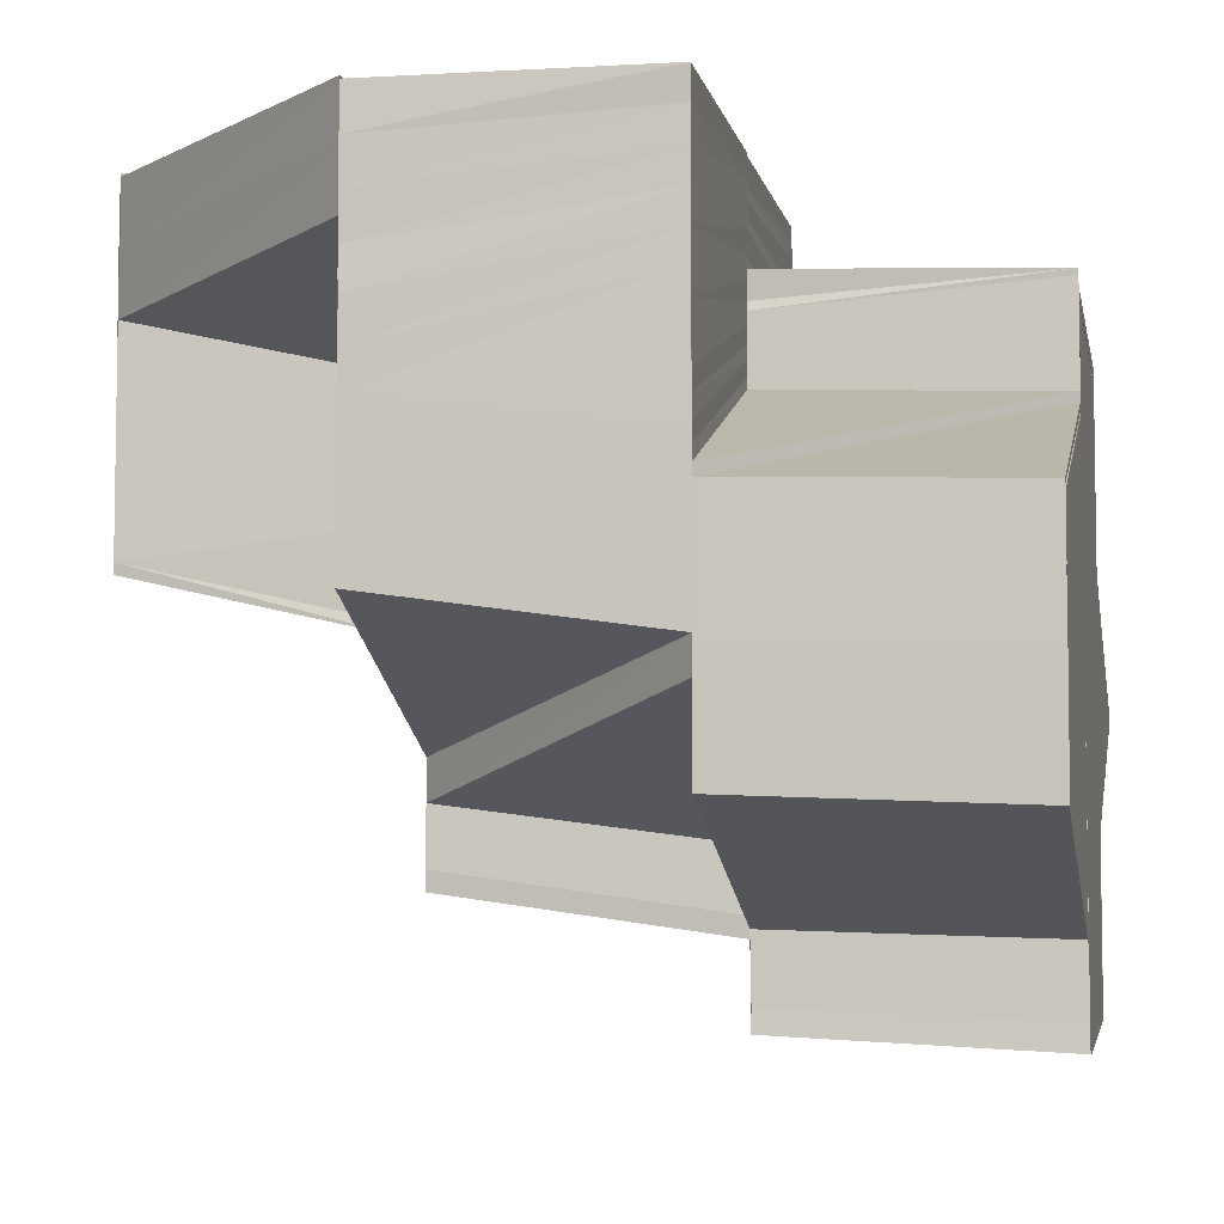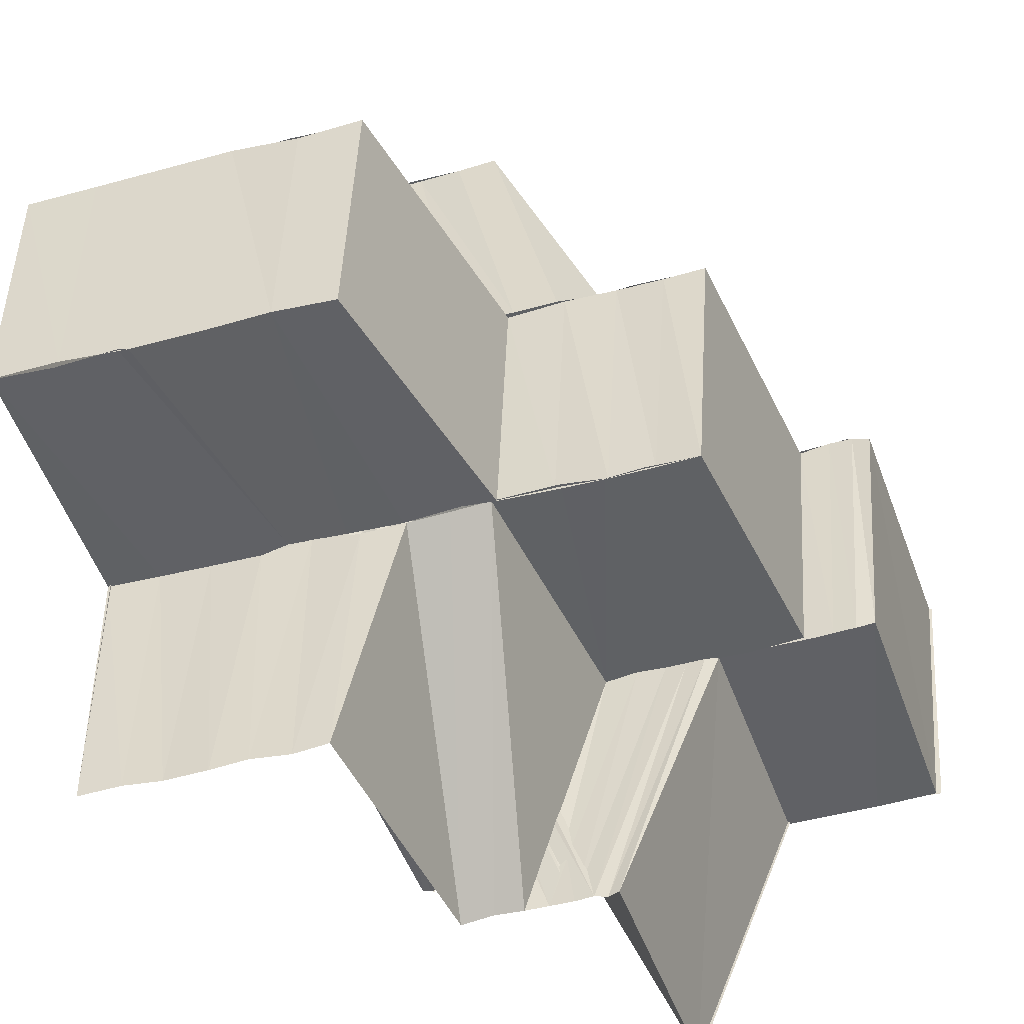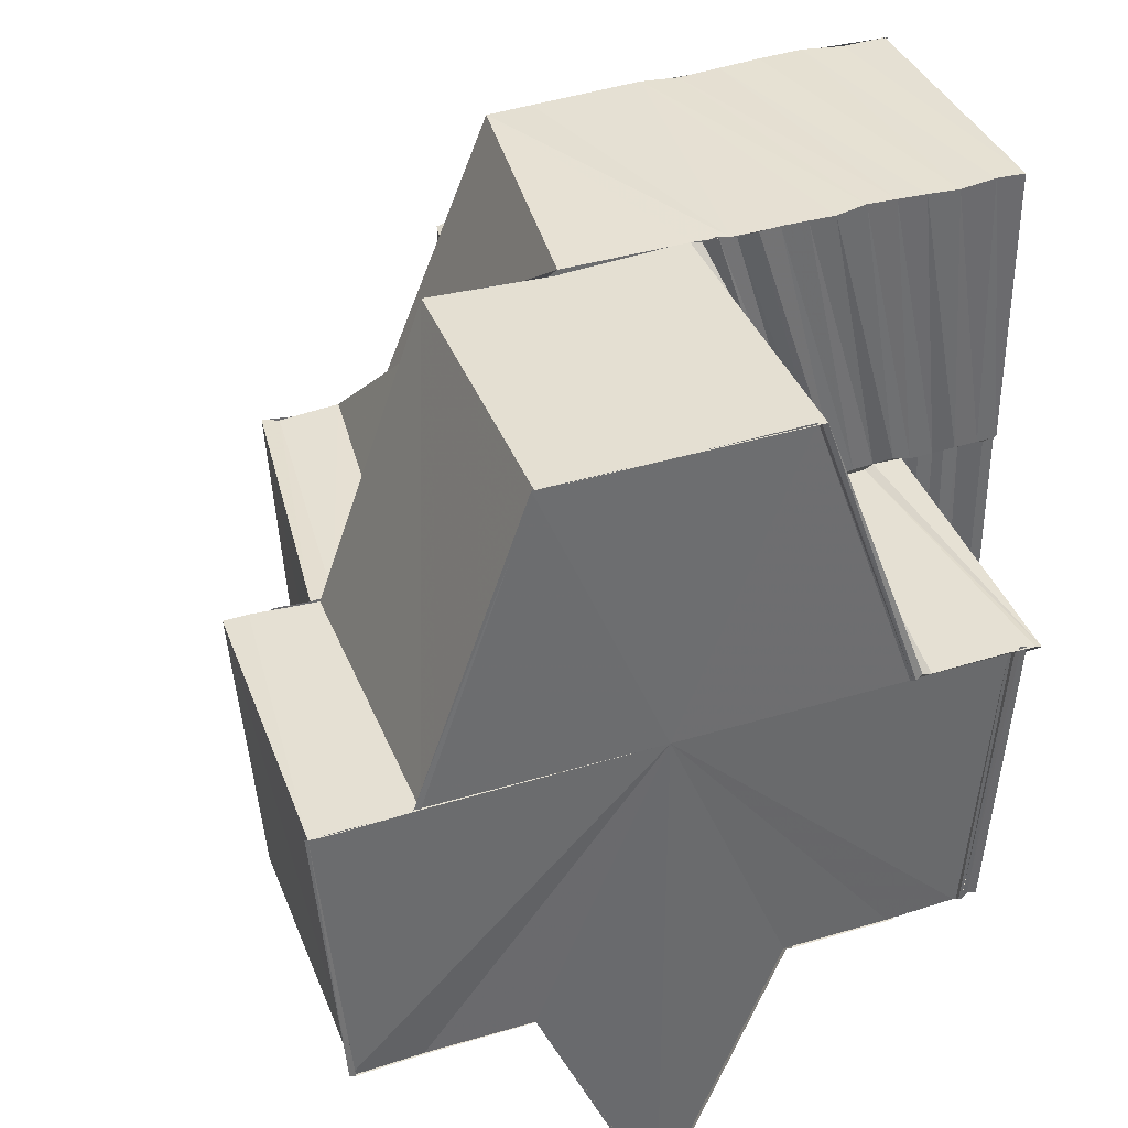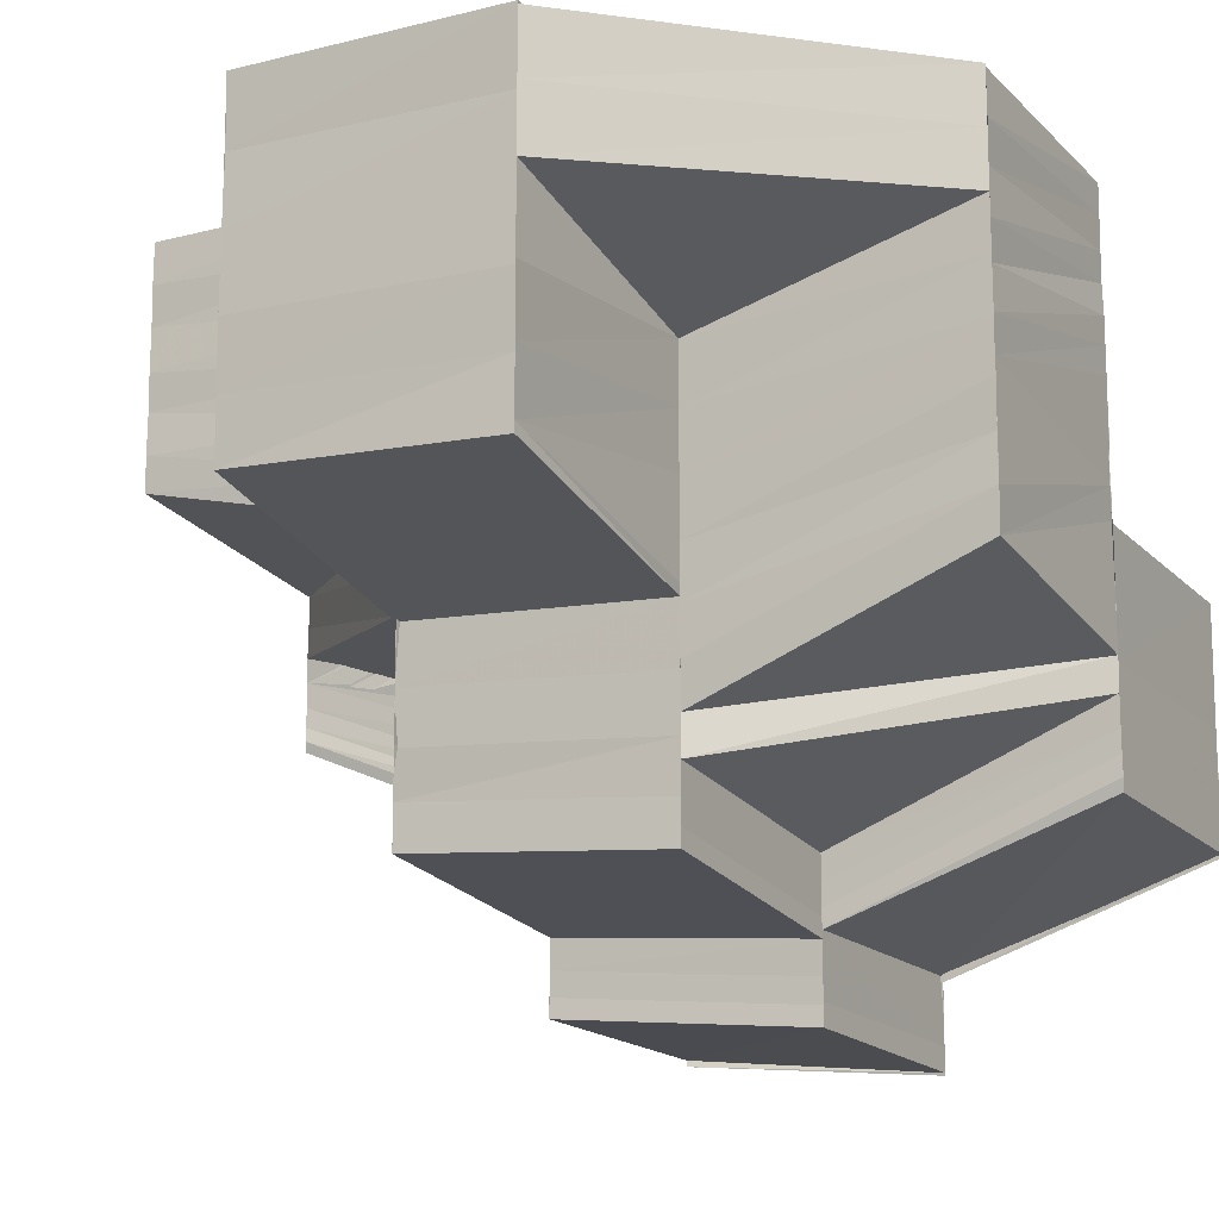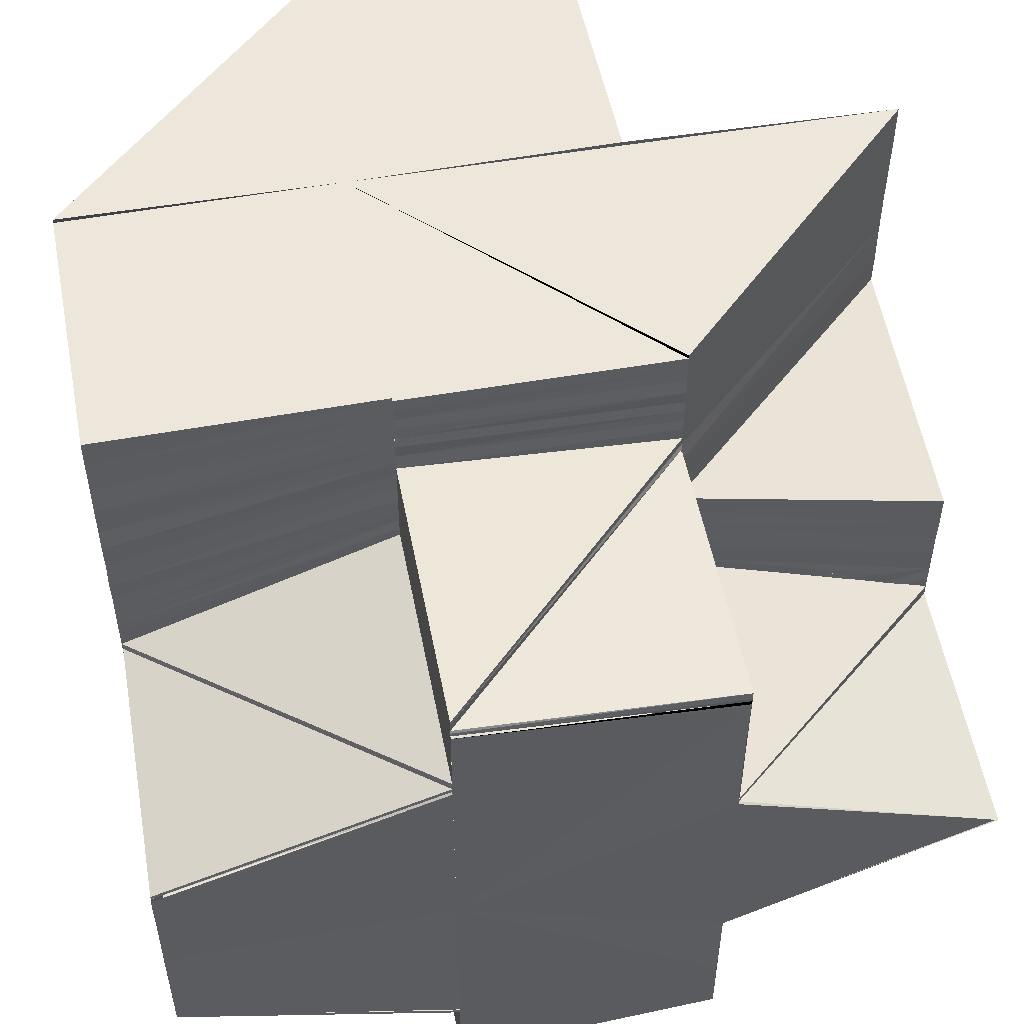
<metadata>
{"format":"obj","ext":"obj","renderer":"f3d","projection":"perspective","resolution":1024,"background":"white","views":[{"elev":-5.8,"azim":-168.9,"up":"+Z"},{"elev":-47.0,"azim":106.8,"up":"+Y"},{"elev":37.6,"azim":-111.9,"up":"+Y"},{"elev":-14.2,"azim":118.1,"up":"+Z"},{"elev":52.2,"azim":-101.0,"up":"+Z"}]}
</metadata>
<code>
o 28853
v 2220 1871 10.66
v 2220 1871 10.65
v 2220 1871 10.66
v 2220 1871 10.66
v 2220 1871 10.66
v 2220 1871 10.65
v 2220 1871 10.65
v 2220 1871 10.65
v 2220 1871 10.65
v 2220 1871 10.65
v 2220 1871 10.65
v 2220 1871 10.65
v 2220 1871 10.65
v 2220 1871 10.65
v 2220 1871 10.65
v 2220 1871 10.65
v 2220 1871 10.65
v 2220 1871 10.65
v 2220 1871 10.64
v 2220 1871 10.65
v 2220 1871 10.64
v 2220 1871 10.64
v 2220 1871 10.65
v 2220 1871 10.65
v 2220 1871 10.64
v 2220 1871 10.64
v 2220 1871 10.64
v 2220 1871 10.65
v 2220 1871 10.64
v 2220 1871 10.64
v 2220 1871 10.64
v 2220 1871 10.64
v 2220 1871 10.64
v 2220 1871 10.64
v 2220 1871 10.65
v 2220 1871 10.65
v 2220 1871 10.64
v 2220 1871 10.64
v 2220 1871 10.65
v 2220 1871 10.64
v 2220 1871 10.65
v 2220 1871 10.64
v 2220 1871 10.65
v 2220 1871 10.65
v 2220 1871 10.64
v 2220 1871 10.64
v 2220 1871 10.65
v 2220 1871 10.65
v 2220 1871 10.65
v 2220 1871 10.65
v 2220 1871 10.65
v 2220 1871 10.65
v 2220 1871 10.65
v 2220 1871 10.65
v 2220 1871 10.65
v 2220 1871 10.65
v 2220 1871 10.66
v 2220 1871 10.65
v 2220 1871 10.66
v 2220 1871 10.66
v 2220 1871 10.66
v 2220 1871 10.66
v 2220 1871 10.66
v 2220 1871 10.66
v 2220 1871 10.66
v 2220 1871 10.66
v 2220 1871 10.66
v 2220 1871 10.65
v 2220 1871 10.65
v 2220 1871 10.66
v 2220 1871 10.66
v 2220 1871 10.65
v 2220 1871 10.65
v 2220 1871 10.65
v 2220 1871 10.65
v 2220 1871 10.65
v 2220 1871 10.65
v 2220 1871 10.65
v 2220 1871 10.65
v 2220 1871 10.65
v 2220 1871 10.65
v 2220 1871 10.65
v 2220 1871 10.65
v 2220 1871 10.65
v 2220 1871 10.65
v 2220 1871 10.65
v 2220 1871 10.65
v 2220 1871 10.65
v 2220 1871 10.65
v 2220 1871 10.65
v 2220 1871 10.65
v 2220 1871 10.65
v 2220 1871 10.65
v 2220 1871 10.65
v 2220 1871 10.65
v 2220 1871 10.65
v 2220 1871 10.65
v 2220 1871 10.65
v 2220 1871 10.65
v 2220 1871 10.65
v 2220 1871 10.65
v 2220 1871 10.65
v 2220 1871 10.65
v 2220 1871 10.65
v 2220 1871 10.65
v 2220 1871 10.65
v 2220 1871 10.65
v 2220 1871 10.65
v 2220 1871 10.65
v 2220 1871 10.65
v 2220 1871 10.65
v 2220 1871 10.65
v 2220 1871 10.65
v 2220 1871 10.64
v 2220 1871 10.65
v 2220 1871 10.64
v 2220 1871 10.64
v 2220 1871 10.64
v 2220 1871 10.63
v 2220 1871 10.64
v 2220 1871 10.65
v 2220 1871 10.65
v 2220 1871 10.65
v 2220 1871 10.65
v 2220 1871 10.65
v 2220 1871 10.65
v 2220 1871 10.65
v 2220 1871 10.64
v 2220 1871 10.64
v 2220 1871 10.65
v 2220 1871 10.64
v 2220 1871 10.63
v 2220 1871 10.63
v 2220 1871 10.64
v 2220 1871 10.65
v 2220 1871 10.65
v 2220 1871 10.65
v 2220 1871 10.64
v 2220 1871 10.64
v 2220 1871 10.64
v 2220 1871 10.63
v 2220 1871 10.63
v 2220 1871 10.63
v 2220 1871 10.63
v 2220 1871 10.63
v 2220 1871 10.63
v 2220 1871 10.65
v 2220 1871 10.65
v 2220 1871 10.65
v 2220 1871 10.65
v 2220 1871 10.65
v 2220 1871 10.65
v 2220 1871 10.65
v 2220 1871 10.65
v 2220 1871 10.65
v 2220 1871 10.65
v 2220 1871 10.65
v 2220 1871 10.65
v 2220 1871 10.65
v 2220 1871 10.65
v 2220 1871 10.65
v 2220 1871 10.65
v 2220 1871 10.65
v 2220 1871 10.65
v 2220 1871 10.65
v 2220 1871 10.65
v 2220 1871 10.65
v 2220 1871 10.65
v 2220 1871 10.65
v 2220 1871 10.65
v 2220 1871 10.65
v 2220 1871 10.65
v 2220 1871 10.65
v 2220 1871 10.65
v 2220 1871 10.65
v 2220 1871 10.65
v 2220 1871 10.65
v 2220 1871 10.64
v 2220 1871 10.65
v 2220 1871 10.64
v 2220 1871 10.64
v 2220 1871 10.64
v 2220 1871 10.64
v 2220 1871 10.66
v 2220 1871 10.66
v 2220 1871 10.66
v 2220 1871 10.66
v 2220 1871 10.66
v 2220 1871 10.66
v 2220 1871 10.66
v 2220 1871 10.66
v 2220 1871 10.66
v 2220 1871 10.65
v 2220 1871 10.65
v 2220 1871 10.65
v 2220 1871 10.65
v 2220 1871 10.65
v 2220 1871 10.65
v 2220 1871 10.65
v 2220 1871 10.65
v 2220 1871 10.65
v 2220 1871 10.65
v 2220 1871 10.65
v 2220 1871 10.66
v 2220 1871 10.66
v 2220 1871 10.66
v 2220 1871 10.66
v 2220 1871 10.66
v 2220 1871 10.66
v 2220 1871 10.66
v 2220 1871 10.66
v 2220 1871 10.65
v 2220 1871 10.65
v 2220 1871 10.65
v 2220 1871 10.65
v 2220 1871 10.65
v 2220 1871 10.65
v 2220 1871 10.65
v 2220 1871 10.65
v 2220 1871 10.65
v 2220 1871 10.65
v 2220 1871 10.65
v 2220 1871 10.65
v 2220 1871 10.65
v 2220 1871 10.65
v 2220 1871 10.65
v 2220 1871 10.65
v 2220 1871 10.65
v 2220 1871 10.65
v 2220 1871 10.65
v 2220 1871 10.65
v 2220 1871 10.65
v 2220 1871 10.65
v 2220 1871 10.65
v 2220 1871 10.65
v 2220 1871 10.65
v 2220 1871 10.65
v 2220 1871 10.65
v 2220 1871 10.65
v 2220 1871 10.66
v 2220 1871 10.66
v 2220 1871 10.66
v 2220 1871 10.66
v 2220 1871 10.65
v 2220 1871 10.66
v 2220 1871 10.65
v 2220 1871 10.65
v 2220 1871 10.66
v 2220 1871 10.65
v 2220 1871 10.65
v 2220 1871 10.65
v 2220 1871 10.65
v 2220 1871 10.65
v 2220 1871 10.66
v 2220 1871 10.66
v 2220 1871 10.65
v 2220 1871 10.65
v 2220 1871 10.65
v 2220 1871 10.65
v 2220 1871 10.64
v 2220 1871 10.65
v 2220 1871 10.64
v 2220 1871 10.64
v 2220 1871 10.64
v 2220 1871 10.64
v 2220 1871 10.65
v 2220 1871 10.65
v 2220 1871 10.65
v 2220 1871 10.64
v 2220 1871 10.64
v 2220 1871 10.65
v 2220 1871 10.65
v 2220 1871 10.65
v 2220 1871 10.65
v 2220 1871 10.65
v 2220 1871 10.66
v 2220 1871 10.66
v 2220 1871 10.66
v 2220 1871 10.66
v 2220 1871 10.66
v 2220 1871 10.66
v 2220 1871 10.66
v 2220 1871 10.66
v 2220 1871 10.66
v 2220 1871 10.66
v 2220 1871 10.66
v 2220 1871 10.66
v 2220 1871 10.66
v 2220 1871 10.66
v 2220 1871 10.66
v 2220 1871 10.66
v 2220 1871 10.64
v 2220 1871 10.64
v 2220 1871 10.64
v 2220 1871 10.64
v 2220 1871 10.64
v 2220 1871 10.64
v 2220 1871 10.64
v 2220 1871 10.64
v 2220 1871 10.64
v 2220 1871 10.64
v 2220 1871 10.64
v 2220 1871 10.63
v 2220 1871 10.63
v 2220 1871 10.64
v 2220 1871 10.64
v 2220 1871 10.64
v 2220 1871 10.63
v 2220 1871 10.64
v 2220 1871 10.64
v 2220 1871 10.64
v 2220 1871 10.64
v 2220 1871 10.64
v 2220 1871 10.64
v 2220 1871 10.64
v 2220 1871 10.64
v 2220 1871 10.64
v 2220 1871 10.64
v 2220 1871 10.64
v 2220 1871 10.64
v 2220 1871 10.64
v 2220 1871 10.64
v 2220 1871 10.64
v 2220 1871 10.64
v 2220 1871 10.65
v 2220 1871 10.65
v 2220 1871 10.64
v 2220 1871 10.65
v 2220 1871 10.65
v 2220 1871 10.65
v 2220 1871 10.65
v 2220 1871 10.65
v 2220 1871 10.65
v 2220 1871 10.65
v 2220 1871 10.65
v 2220 1871 10.65
v 2220 1871 10.65
v 2220 1871 10.65
v 2220 1871 10.64
v 2220 1871 10.65
v 2220 1871 10.64
v 2220 1871 10.64
v 2220 1871 10.64
v 2220 1871 10.64
v 2220 1871 10.64
v 2220 1871 10.65
v 2220 1871 10.64
v 2220 1871 10.64
v 2220 1871 10.64
v 2220 1871 10.64
v 2220 1871 10.64
v 2220 1871 10.65
v 2220 1871 10.65
v 2220 1871 10.64
v 2220 1871 10.64
v 2220 1871 10.64
v 2220 1871 10.64
v 2220 1871 10.64
v 2220 1871 10.64
v 2220 1871 10.64
v 2220 1871 10.65
v 2220 1871 10.65
v 2220 1871 10.65
v 2220 1871 10.64
v 2220 1871 10.64
v 2220 1871 10.64
v 2220 1871 10.64
v 2220 1871 10.64
v 2220 1871 10.63
v 2220 1871 10.64
v 2220 1871 10.63
v 2220 1871 10.64
v 2220 1871 10.64
v 2220 1871 10.64
v 2220 1871 10.64
v 2220 1871 10.64
v 2220 1871 10.63
v 2220 1871 10.64
v 2220 1871 10.63
v 2220 1871 10.63
v 2220 1871 10.64
v 2220 1871 10.63
v 2220 1871 10.63
v 2220 1871 10.63
v 2220 1871 10.64
v 2220 1871 10.63
v 2220 1871 10.63
v 2220 1871 10.63
v 2220 1871 10.63
v 2220 1871 10.63
v 2220 1871 10.63
v 2220 1871 10.63
v 2220 1871 10.63
v 2220 1871 10.63
v 2220 1871 10.63
v 2220 1871 10.63
v 2220 1871 10.63
v 2220 1871 10.63
v 2220 1871 10.63
v 2220 1871 10.63
v 2220 1871 10.64
v 2220 1871 10.64
v 2220 1871 10.65
v 2220 1871 10.65
v 2220 1871 10.65
v 2220 1871 10.64
v 2220 1871 10.63
v 2220 1871 10.63
v 2220 1871 10.63
v 2220 1871 10.63
v 2220 1871 10.64
v 2220 1871 10.64
v 2220 1871 10.64
v 2220 1871 10.63
v 2220 1871 10.63
v 2220 1871 10.63
v 2220 1871 10.63
v 2220 1871 10.63
v 2220 1871 10.66
v 2220 1871 10.66
v 2220 1871 10.66
v 2220 1871 10.66
v 2220 1871 10.66
v 2220 1871 10.66
v 2220 1871 10.66
v 2220 1871 10.66
f 1 2 3
f 2 4 5
f 2 6 4
f 6 7 4
f 6 8 7
f 9 8 6
f 8 10 7
f 9 11 8
f 12 13 10
f 11 14 15
f 13 16 17
f 18 17 10
f 11 19 18
f 19 20 14
f 21 22 19
f 23 24 17
f 19 25 23
f 26 25 19
f 23 27 24
f 27 28 24
f 27 29 28
f 29 30 28
f 29 31 30
f 31 32 33
f 31 33 34
f 30 35 36
f 37 38 35
f 36 35 39
f 40 41 35
f 40 42 41
f 36 43 44
f 45 42 46
f 47 36 48
f 47 44 49
f 50 49 51
f 50 47 52
f 53 51 54
f 53 50 55
f 56 54 57
f 56 53 58
f 59 57 60
f 59 56 61
f 62 59 63
f 61 64 65
f 58 66 64
f 67 68 64
f 68 69 66
f 70 67 71
f 55 72 66
f 69 73 72
f 73 74 75
f 52 75 72
f 74 76 77
f 48 77 75
f 39 78 77
f 39 79 78
f 79 80 78
f 79 81 80
f 81 82 80
f 81 83 82
f 83 84 82
f 83 85 84
f 85 86 84
f 85 87 86
f 87 88 86
f 87 89 90
f 78 91 92
f 93 94 91
f 78 93 95
f 88 96 93
f 93 96 97
f 88 98 96
f 97 99 100
f 101 98 102
f 97 103 104
f 105 104 106
f 107 108 104
f 109 110 98
f 110 111 98
f 110 112 113
f 114 115 110
f 114 116 115
f 117 116 114
f 118 117 114
f 119 120 118
f 115 121 122
f 121 123 122
f 124 122 125
f 126 127 123
f 126 127 128
f 129 130 128
f 131 129 128
f 132 131 117
f 132 131 128
f 133 132 134
f 135 136 128
f 136 137 128
f 137 138 128
f 138 139 128
f 138 139 140
f 139 141 128
f 141 142 128
f 142 143 128
f 142 143 144
f 145 142 146
f 147 148 128
f 147 148 149
f 150 149 151
f 152 150 151
f 152 151 153
f 154 153 155
f 156 154 155
f 157 156 158
f 156 159 160
f 155 161 162
f 161 163 164
f 162 161 165
f 166 167 163
f 161 166 168
f 166 169 170
f 169 171 170
f 172 162 173
f 174 175 162
f 176 174 173
f 177 171 178
f 171 179 180
f 179 181 182
f 171 182 183
f 184 185 186
f 185 187 188
f 185 189 187
f 189 190 187
f 189 191 190
f 191 192 190
f 191 193 192
f 193 194 192
f 193 72 194
f 72 195 194
f 72 196 195
f 196 197 195
f 196 198 197
f 198 199 197
f 198 200 199
f 201 202 199
f 194 203 204
f 205 204 206
f 205 194 207
f 208 205 209
f 207 210 211
f 212 213 210
f 194 214 212
f 214 215 203
f 216 217 213
f 214 218 216
f 218 219 215
f 220 221 219
f 218 220 222
f 223 224 221
f 220 223 225
f 226 227 224
f 223 228 229
f 225 230 231
f 222 231 232
f 233 234 230
f 235 233 230
f 236 235 231
f 237 236 232
f 238 237 239
f 240 238 241
f 242 240 243
f 241 244 245
f 239 246 244
f 232 247 246
f 248 249 244
f 249 250 246
f 246 247 251
f 247 252 253
f 254 248 255
f 247 256 257
f 256 258 252
f 259 260 258
f 256 259 261
f 262 263 260
f 259 262 264
f 264 265 266
f 261 266 267
f 257 267 268
f 269 270 265
f 271 269 266
f 272 271 267
f 273 272 268
f 251 268 274
f 275 251 274
f 275 274 276
f 277 275 278
f 278 279 280
f 281 282 280
f 255 283 280
f 254 284 280
f 242 285 280
f 286 287 280
f 186 288 280
f 3 289 280
f 290 291 280
f 292 293 294
f 292 295 26
f 295 296 26
f 295 297 296
f 297 298 296
f 297 299 298
f 299 300 298
f 299 301 300
f 302 303 300
f 303 304 305
f 306 307 301
f 307 308 309
f 310 307 306
f 311 312 306
f 313 314 310
f 315 313 316
f 316 306 317
f 318 311 317
f 319 315 320
f 321 317 322
f 323 321 322
f 324 318 323
f 325 324 323
f 326 323 327
f 328 325 327
f 329 327 330
f 331 328 332
f 333 334 326
f 335 333 336
f 333 337 338
f 334 339 337
f 334 340 341
f 340 342 339
f 165 343 342
f 340 165 344
f 168 345 343
f 346 347 345
f 344 348 349
f 350 351 348
f 352 353 350
f 353 346 354
f 354 355 310
f 314 356 355
f 357 358 355
f 356 359 358
f 359 360 358
f 361 362 363
f 364 365 42
f 365 366 42
f 365 367 368
f 305 369 365
f 369 370 365
f 371 369 305
f 370 372 373
f 374 373 375
f 372 376 373
f 372 377 376
f 377 378 376
f 377 379 378
f 380 381 378
f 382 383 379
f 384 383 385
f 386 382 379
f 144 382 386
f 387 388 386
f 389 387 390
f 391 392 390
f 391 390 393
f 394 391 393
f 394 393 371
f 395 394 396
f 397 398 392
f 398 399 400
f 140 398 397
f 401 140 397
f 402 140 401
f 403 404 405
f 406 407 408
f 407 409 410
f 411 412 413
f 414 415 416
f 415 417 418
f 419 420 421
f 420 422 423
f 424 425 426

</code>
